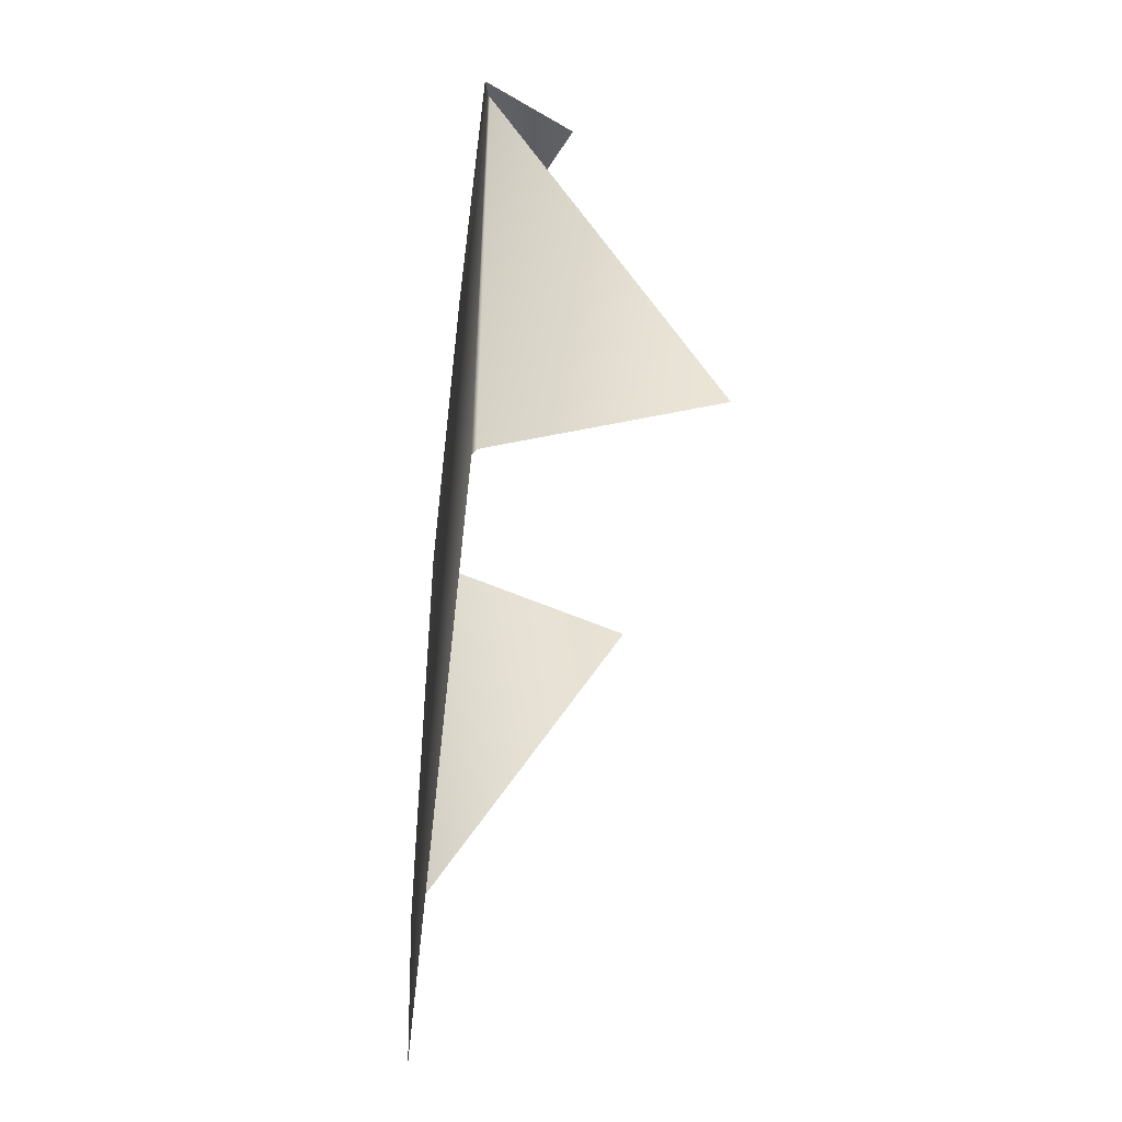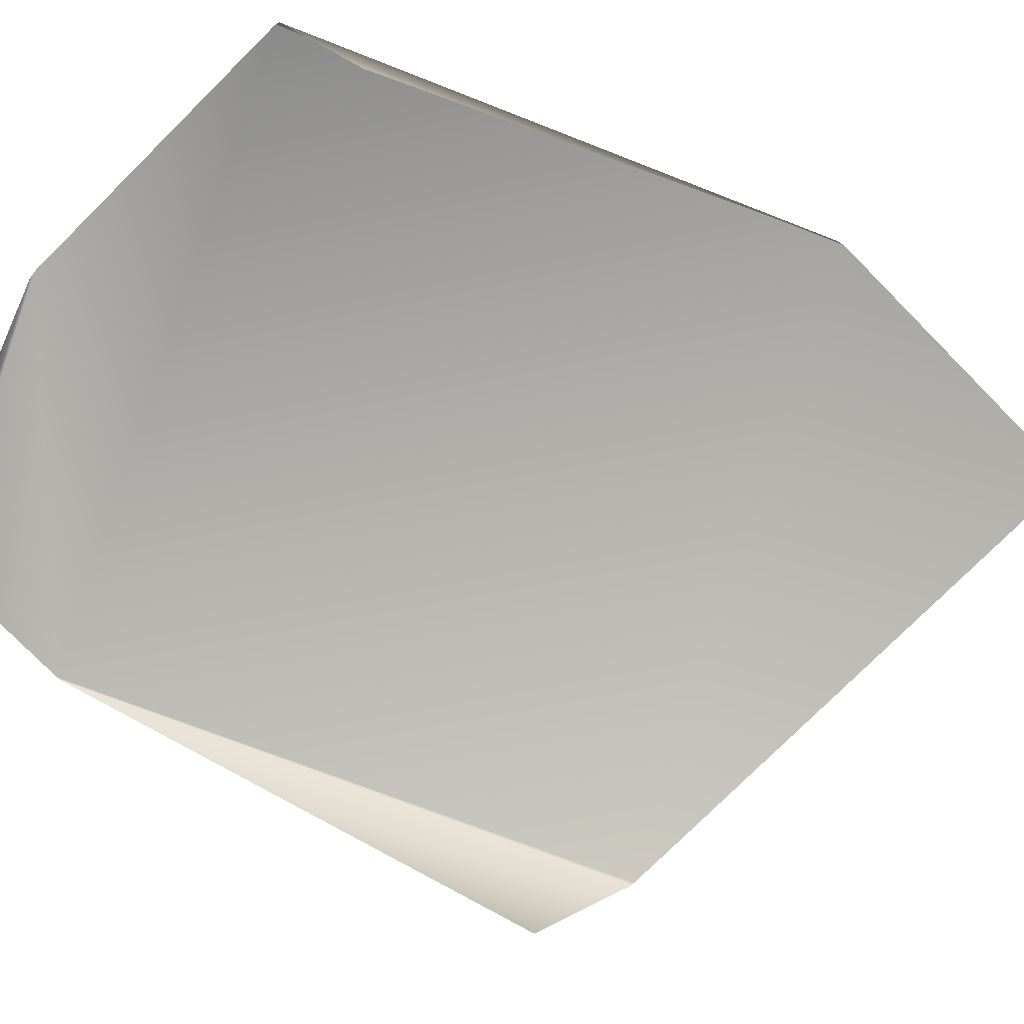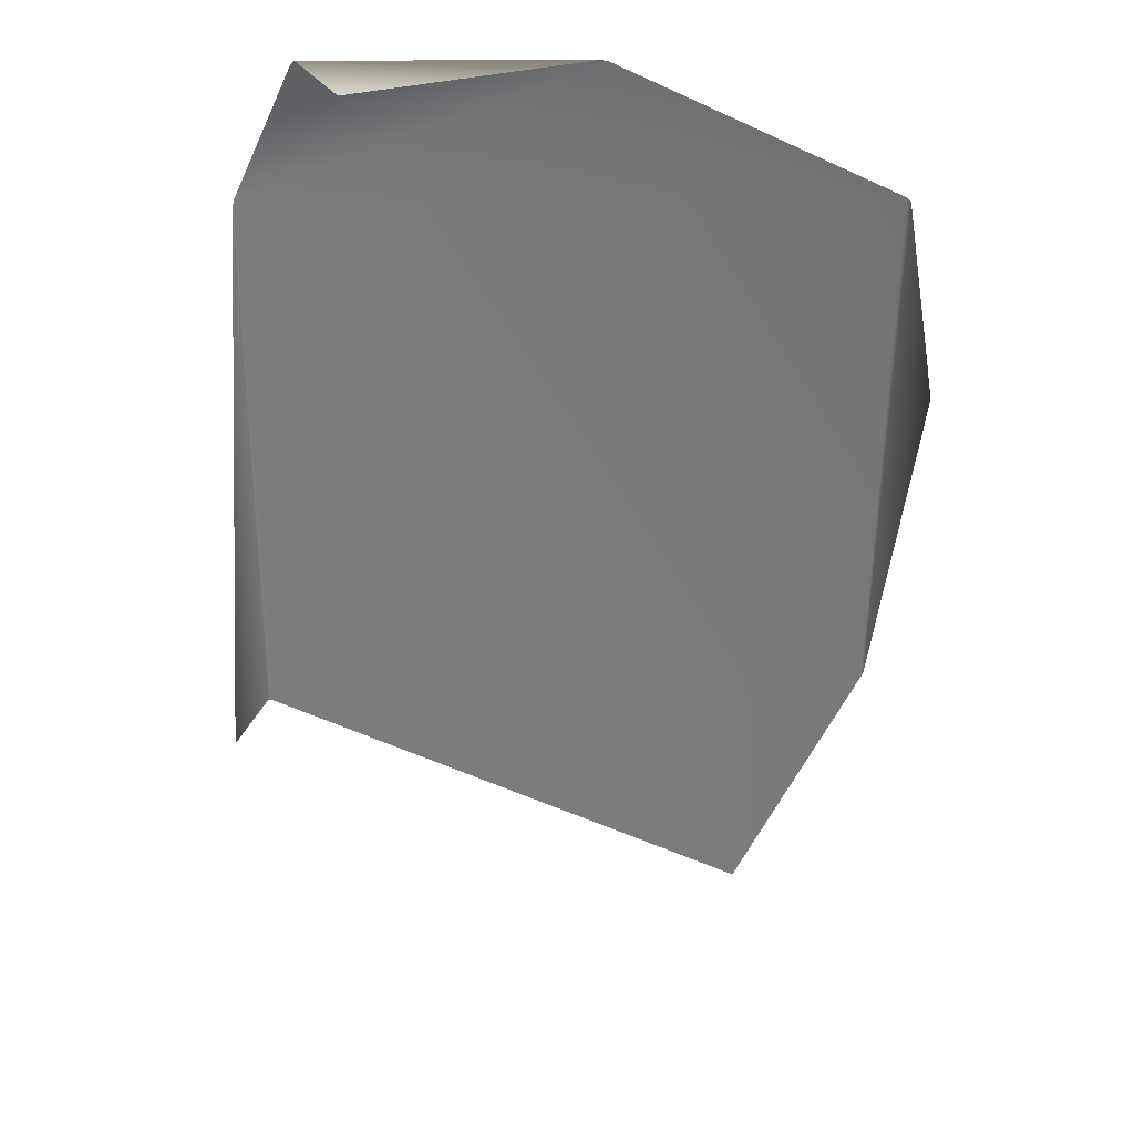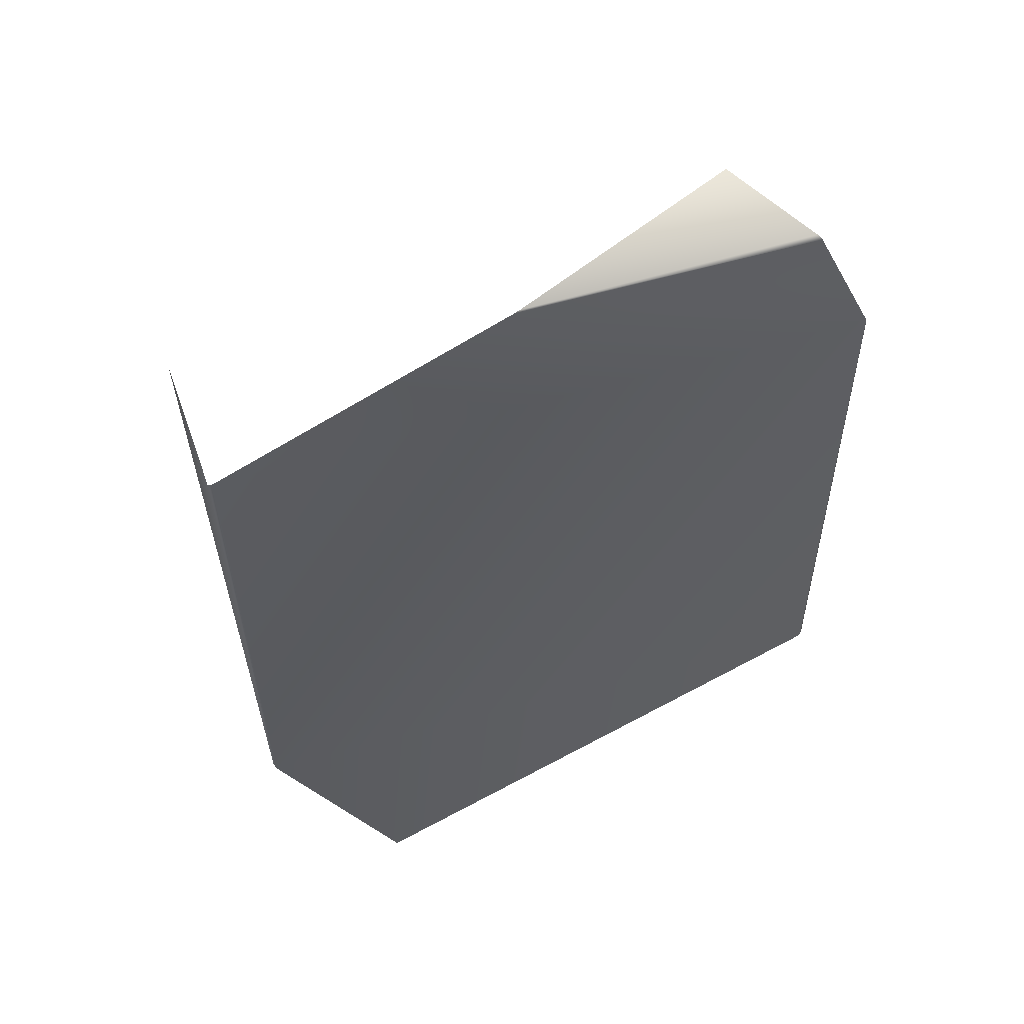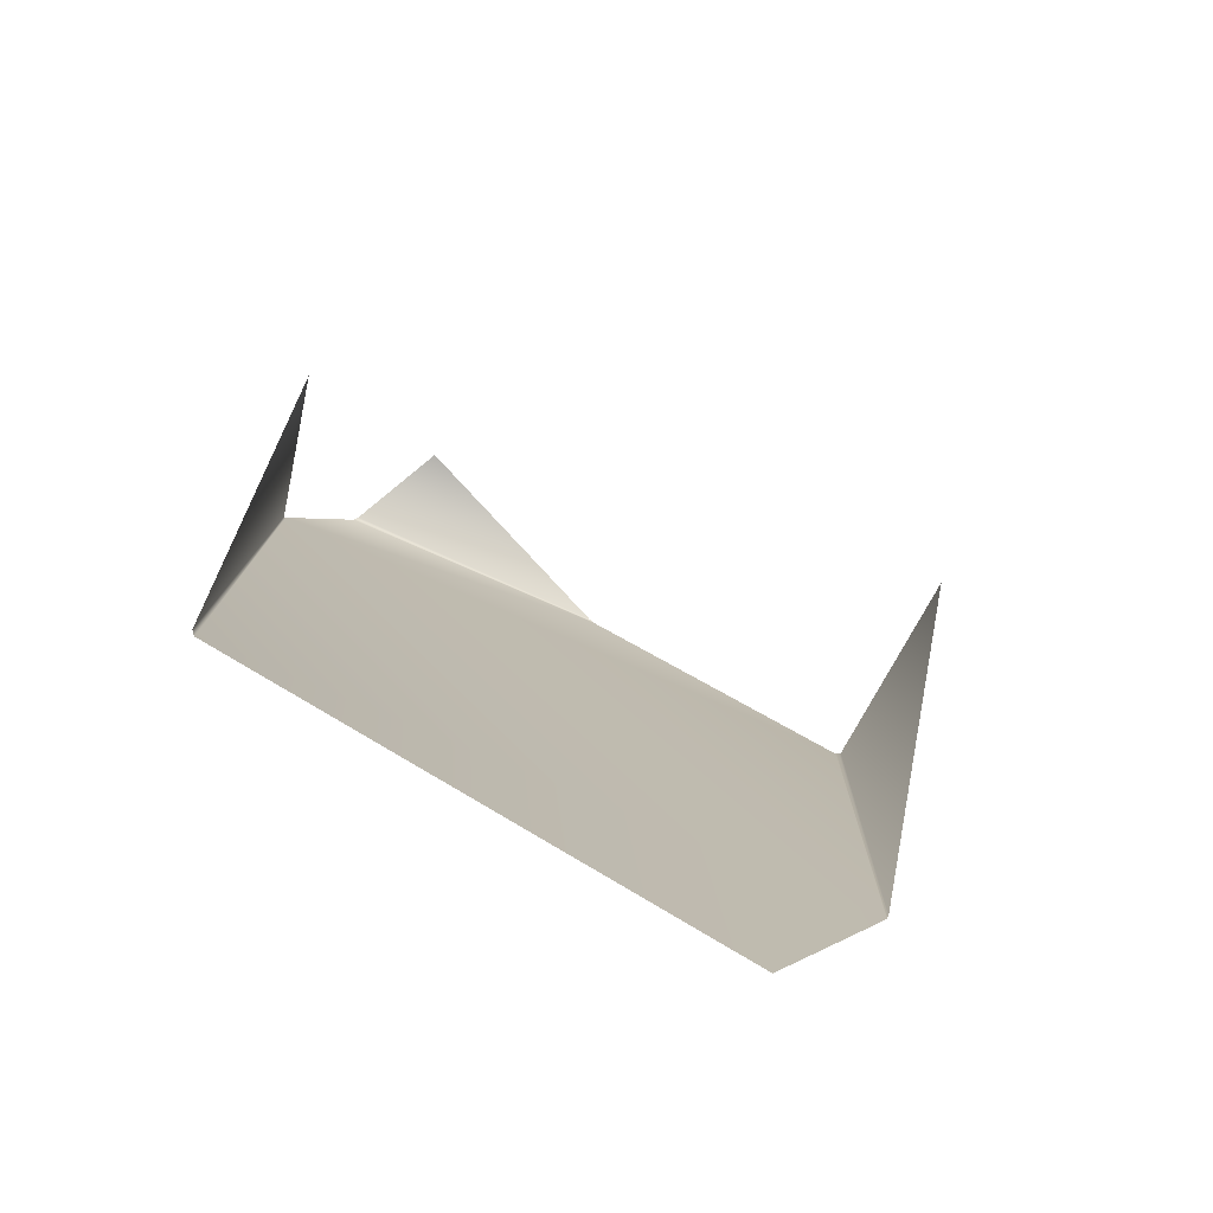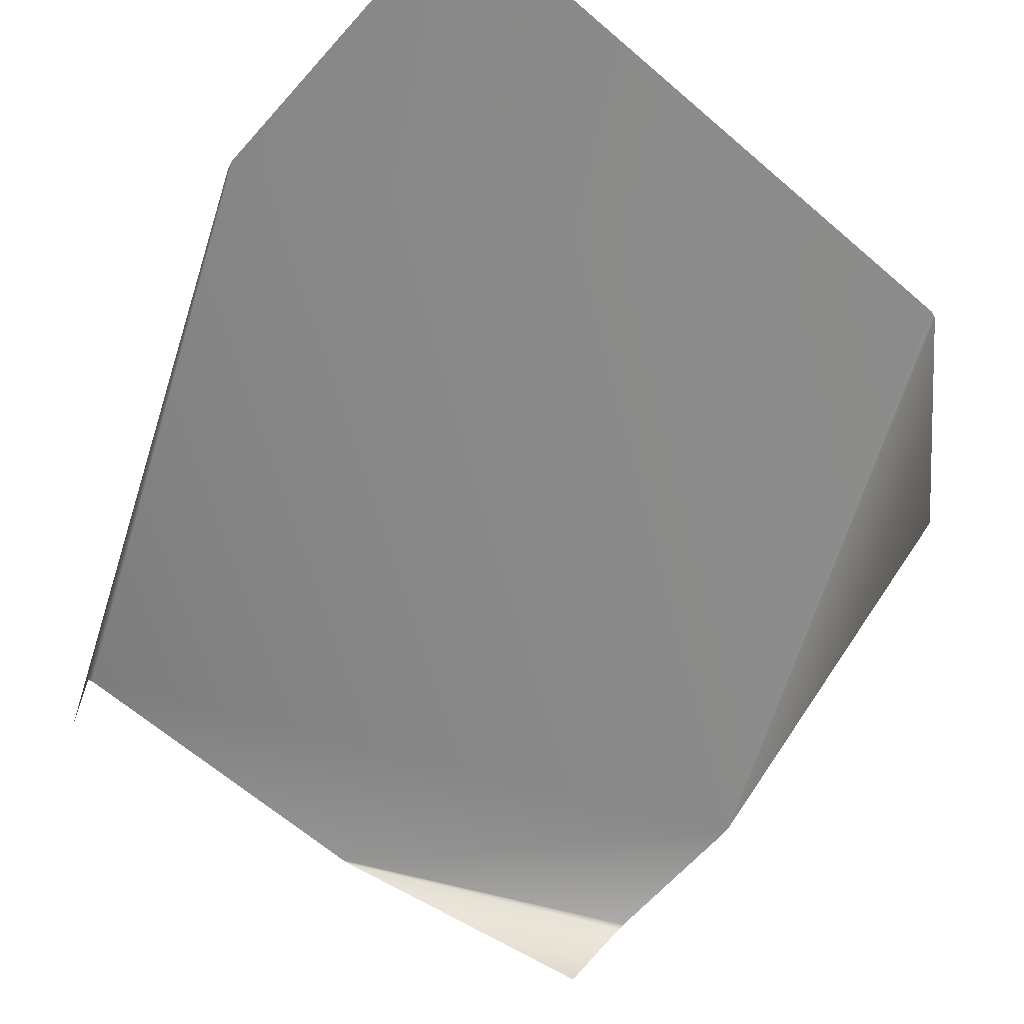
<metadata>
{"format":"obj","ext":"obj","renderer":"f3d","projection":"perspective","resolution":1024,"background":"white","views":[{"elev":-48.4,"azim":-97.1,"up":"+Z"},{"elev":-78.3,"azim":69.7,"up":"+Y"},{"elev":31.8,"azim":0.8,"up":"+Z"},{"elev":55.4,"azim":162.0,"up":"+Z"},{"elev":-78.2,"azim":-23.9,"up":"+Z"},{"elev":-63.2,"azim":163.7,"up":"+Y"}]}
</metadata>
<code>
v -83.71 59.81 -33.92
v -82.99 115.9 86.49
v -83.98 115.4 -59.4
v 81.96 115.4 89.05
v 81.77 58.05 65.45
v 79.73 115.9 -48.79
v -65.53 115.4 123.9
v -52.76 90.29 124.6
v 6.372 115.9 124.2
v 79.73 115.9 -48.79
v 80.99 116.3 89.91
v 81.96 115.4 89.05
v 79.26 116.3 -50.72
v -82.53 116.3 88.44
v -83.01 116.3 -60.3
v -82.99 115.9 86.49
v -83.98 115.4 -59.4
v 6.372 115.9 124.2
v -66.48 116.3 122.9
v -65.53 115.4 123.9
v 8.335 116.3 123.8
v 79.26 116.3 -50.72
v 46.61 116.3 -120.7
v -83.01 116.3 -60.3
v -82.53 116.3 88.44
v 80.99 116.3 89.91
v 8.335 116.3 123.8
v -66.48 116.3 122.9
f 1 2 3
f 4 5 6
f 7 8 9
f 10 11 12
f 13 11 10
f 14 15 16
f 16 15 17
f 18 19 20
f 21 19 18
f 22 23 24
f 25 22 24
f 26 22 25
f 26 25 27
f 27 25 28

</code>
